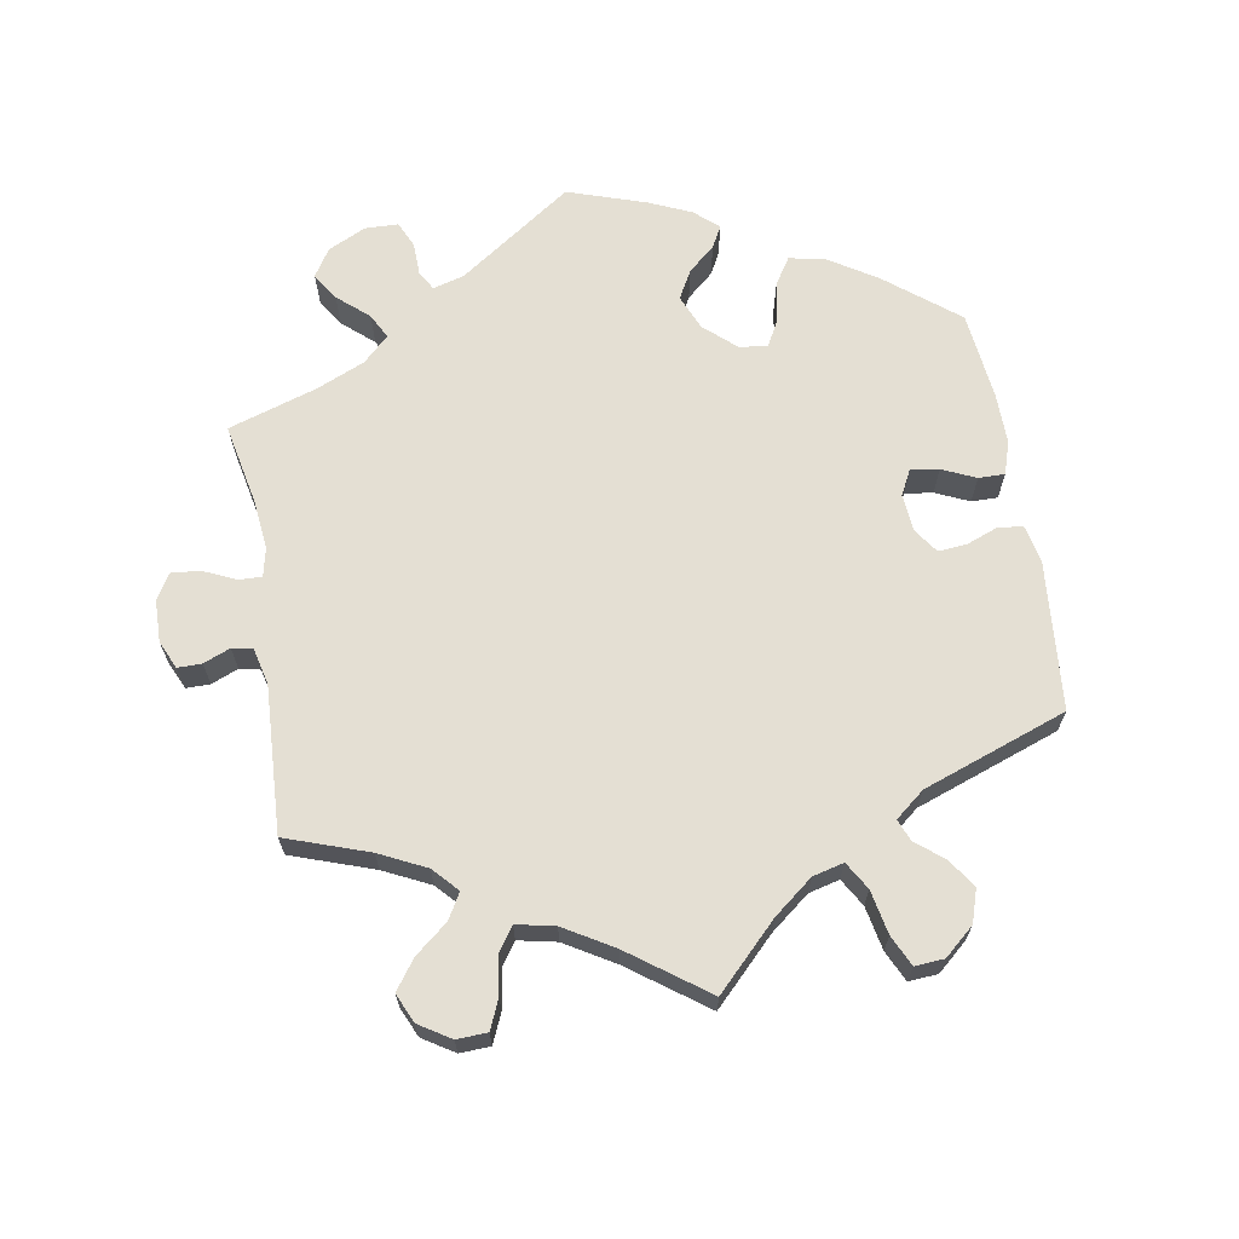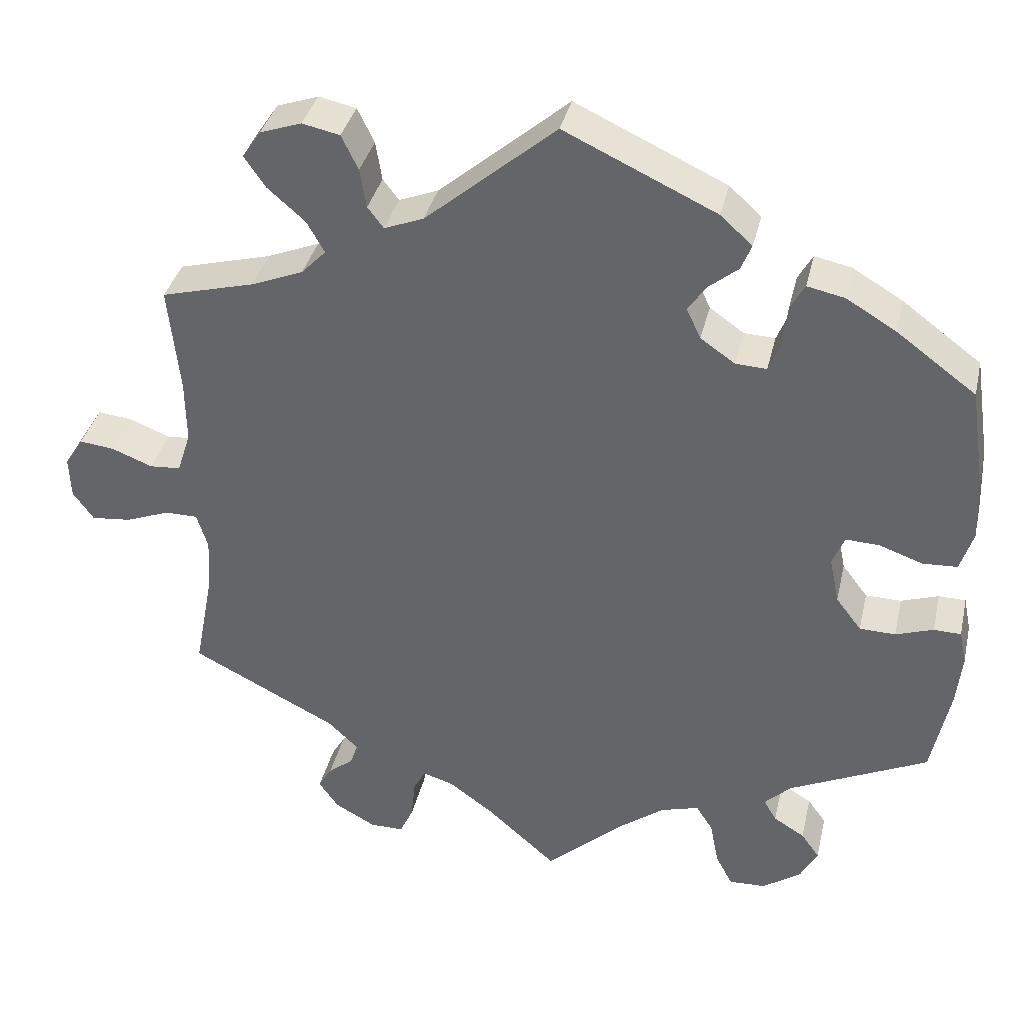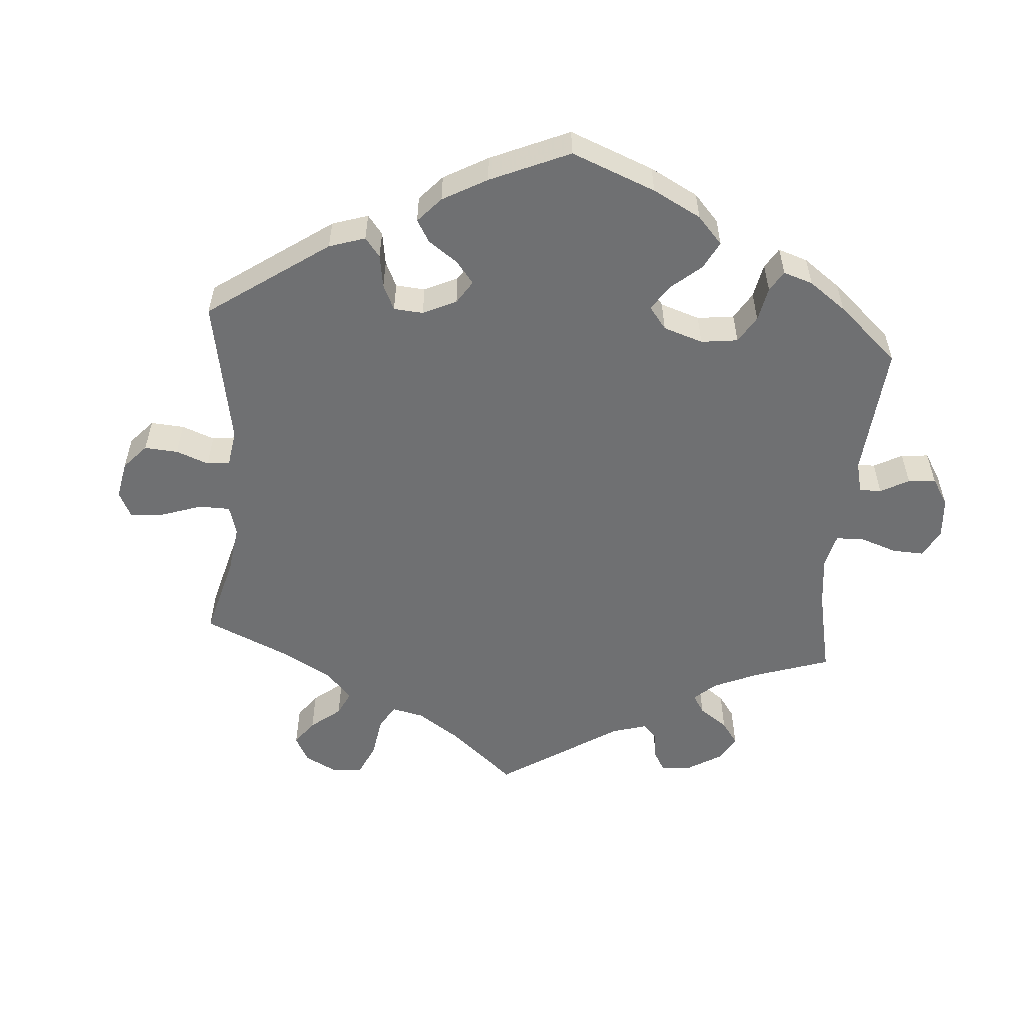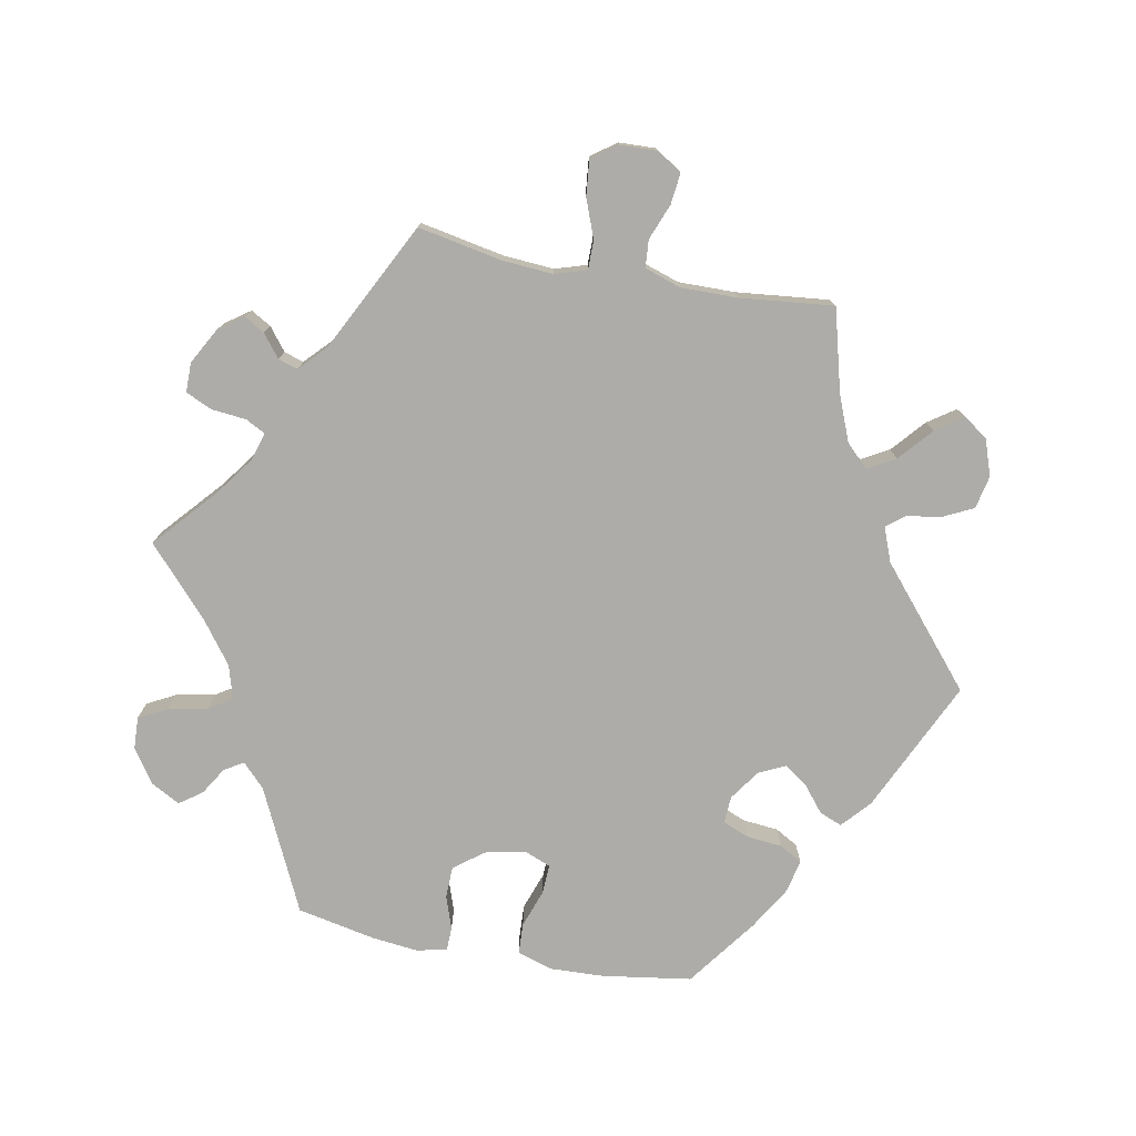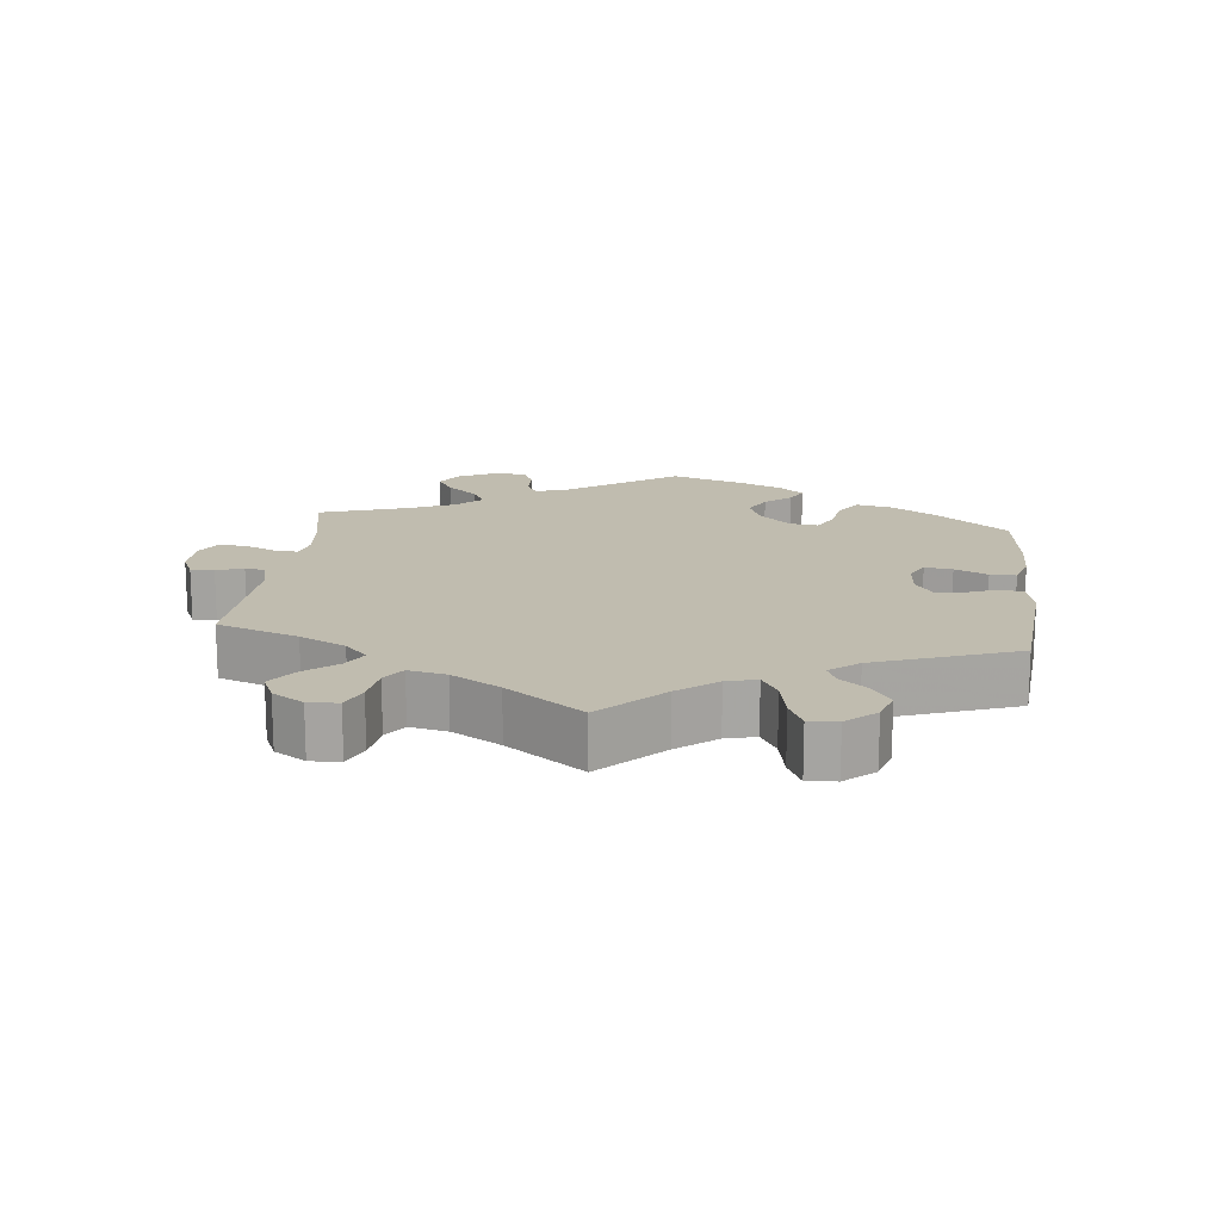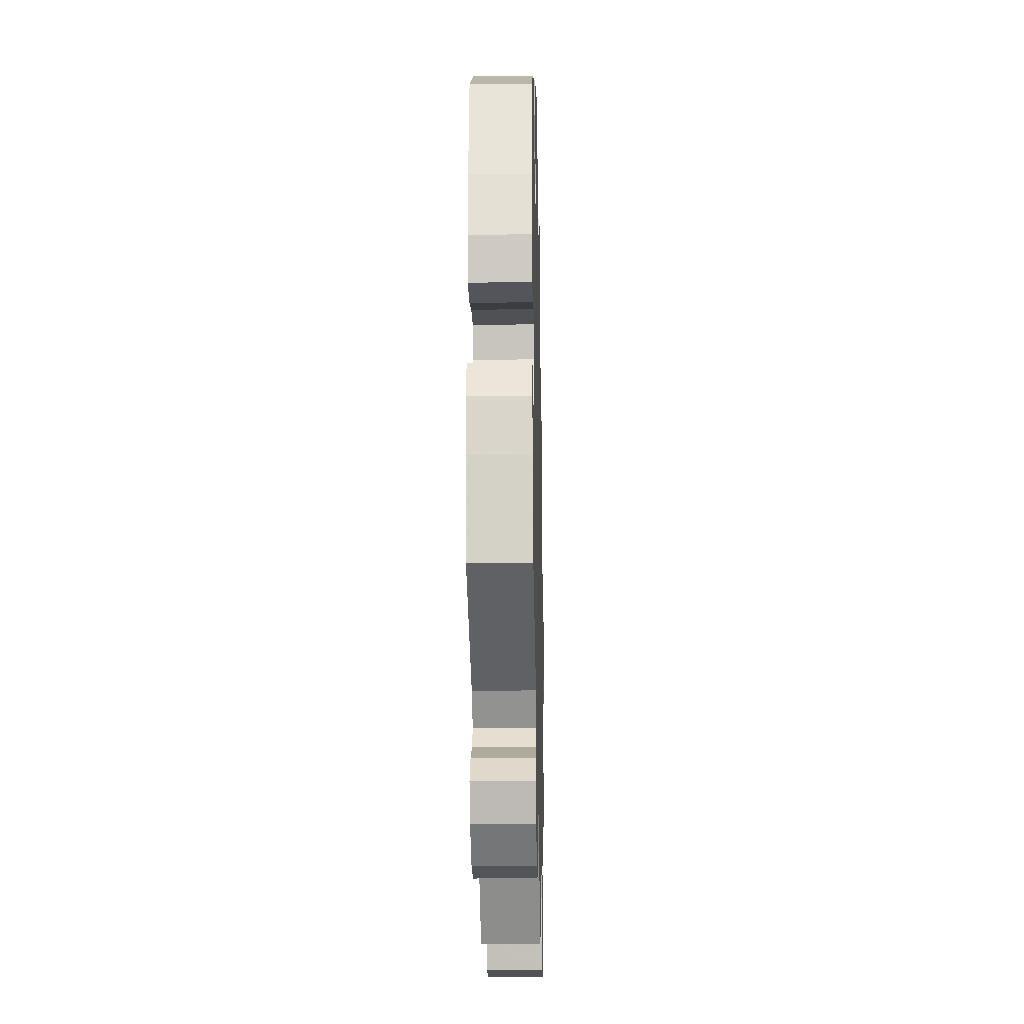
<metadata>
{"format":"obj","ext":"obj","renderer":"f3d","projection":"perspective","resolution":1024,"background":"white","views":[{"elev":66.6,"azim":-69.7,"up":"+Y"},{"elev":36.4,"azim":12.9,"up":"+Z"},{"elev":-54.8,"azim":55.4,"up":"+Y"},{"elev":-76.7,"azim":-100.7,"up":"+Y"},{"elev":16.3,"azim":-53.8,"up":"+Y"},{"elev":-22.3,"azim":91.3,"up":"+Z"}]}
</metadata>
<code>
v -0.087 0.07 -0.501
v -0.143 0.07 -0.46
v -0.182 0.07 -0.448
v -0.197 0.07 -0.476
v -0.202 0.07 -0.526
v -0.219 0.07 -0.563
v -0.261 0.07 -0.563
v -0.312 0.07 -0.535
v -0.337 0.07 -0.5
v -0.32 0.07 -0.471
v -0.288 0.07 -0.446
v -0.279 0.07 -0.418
v -0.317 0.07 -0.382
v -0.5 0.07 -0.289
v -0.477 0.07 -0.169
v -0.472 0.07 -0.097
v -0.486 0.07 -0.052
v -0.527 0.07 -0.052
v -0.582 0.07 -0.073
v -0.632 0.07 -0.078
v -0.658 0.07 -0.042
v -0.66 0.07 0.01
v -0.637 0.07 0.046
v -0.593 0.07 0.041
v -0.542 0.07 0.021
v -0.503 0.07 0.024
v -0.486 0.07 0.076
v -0.487 0.07 0.156
v -0.501 0.07 0.289
v -0.384 0.07 0.32
v -0.319 0.07 0.346
v -0.288 0.07 0.378
v -0.31 0.07 0.417
v -0.357 0.07 0.458
v -0.384 0.07 0.497
v -0.361 0.07 0.531
v -0.309 0.07 0.549
v -0.262 0.07 0.539
v -0.241 0.07 0.496
v -0.233 0.07 0.447
v -0.213 0.07 0.421
v -0.164 0.07 0.44
v -0.001 0.07 0.578
v 0.188 0.07 0.49
v 0.228 0.07 0.454
v 0.215 0.07 0.422
v 0.178 0.07 0.392
v 0.155 0.07 0.359
v 0.173 0.07 0.321
v 0.216 0.07 0.291
v 0.255 0.07 0.289
v 0.27 0.07 0.326
v 0.275 0.07 0.377
v 0.293 0.07 0.409
v 0.34 0.07 0.399
v 0.402 0.07 0.362
v 0.501 0.07 0.289
v 0.52 0.07 0.162
v 0.523 0.07 0.085
v 0.507 0.07 0.035
v 0.463 0.07 0.033
v 0.409 0.07 0.052
v 0.367 0.07 0.054
v 0.352 0.07 0.017
v 0.364 0.07 -0.041
v 0.396 0.07 -0.083
v 0.441 0.07 -0.084
v 0.488 0.07 -0.068
v 0.522 0.07 -0.069
v 0.531 0.07 -0.112
v 0.524 0.07 -0.177
v 0.501 0.07 -0.289
v 0.327 0.07 -0.371
v 0.294 0.07 -0.403
v 0.31 0.07 -0.43
v 0.349 0.07 -0.454
v 0.372 0.07 -0.486
v 0.35 0.07 -0.527
v 0.302 0.07 -0.56
v 0.256 0.07 -0.562
v 0.235 0.07 -0.522
v 0.224 0.07 -0.466
v 0.203 0.07 -0.433
v 0.155 0.07 -0.447
v 0.096 0.07 -0.491
v 0 0.07 -0.578
v -0.087 0 -0.501
v -0.143 0 -0.46
v -0.182 0 -0.448
v -0.197 0 -0.476
v -0.202 0 -0.526
v -0.219 0 -0.563
v -0.261 0 -0.563
v -0.312 0 -0.535
v -0.337 0 -0.5
v -0.32 0 -0.471
v -0.288 0 -0.446
v -0.279 0 -0.418
v -0.317 0 -0.382
v -0.5 0 -0.289
v -0.477 0 -0.169
v -0.472 0 -0.097
v -0.486 0 -0.052
v -0.527 0 -0.052
v -0.582 0 -0.073
v -0.632 0 -0.078
v -0.658 0 -0.042
v -0.66 0 0.01
v -0.637 0 0.046
v -0.593 0 0.041
v -0.542 0 0.021
v -0.503 0 0.024
v -0.486 0 0.076
v -0.487 0 0.156
v -0.501 0 0.289
v -0.384 0 0.32
v -0.319 0 0.346
v -0.288 0 0.378
v -0.31 0 0.417
v -0.357 0 0.458
v -0.384 0 0.497
v -0.361 0 0.531
v -0.309 0 0.549
v -0.262 0 0.539
v -0.241 0 0.496
v -0.233 0 0.447
v -0.213 0 0.421
v -0.164 0 0.44
v -0.001 0 0.578
v 0.188 0 0.49
v 0.228 0 0.454
v 0.215 0 0.422
v 0.178 0 0.392
v 0.155 0 0.359
v 0.173 0 0.321
v 0.216 0 0.291
v 0.255 0 0.289
v 0.27 0 0.326
v 0.275 0 0.377
v 0.293 0 0.409
v 0.34 0 0.399
v 0.402 0 0.362
v 0.501 0 0.289
v 0.52 0 0.162
v 0.523 0 0.085
v 0.507 0 0.035
v 0.463 0 0.033
v 0.409 0 0.052
v 0.367 0 0.054
v 0.352 0 0.017
v 0.364 0 -0.041
v 0.396 0 -0.083
v 0.441 0 -0.084
v 0.488 0 -0.068
v 0.522 0 -0.069
v 0.531 0 -0.112
v 0.524 0 -0.177
v 0.501 0 -0.289
v 0.327 0 -0.371
v 0.294 0 -0.403
v 0.31 0 -0.43
v 0.349 0 -0.454
v 0.372 0 -0.486
v 0.35 0 -0.527
v 0.302 0 -0.56
v 0.256 0 -0.562
v 0.235 0 -0.522
v 0.224 0 -0.466
v 0.203 0 -0.433
v 0.155 0 -0.447
v 0.096 0 -0.491
v 0 0 -0.578
f 85 86 1
f 84 85 1 2
f 83 84 2 3
f 79 80 81 82
f 79 82 83
f 78 79 83
f 75 76 77 78
f 74 75 78 83
f 73 74 83 3
f 71 72 73 3
f 67 68 69 70
f 66 67 70 71
f 59 60 61 62
f 59 62 63
f 58 59 63
f 57 58 63
f 56 57 63
f 55 56 63 64
f 52 53 54 55
f 51 52 55 64
f 44 45 46 47
f 42 43 44 47
f 41 42 47 48
f 37 38 39 40
f 35 36 37 40
f 33 34 35 40
f 32 33 40 41
f 31 32 41 48
f 28 29 30
f 27 28 30 31
f 26 27 31 48
f 22 23 24 25
f 22 25 26
f 21 22 26
f 18 19 20 21
f 17 18 21 26
f 16 17 26 48
f 13 14 15
f 12 13 15 16
f 8 9 10 11
f 8 11 12
f 7 8 12
f 4 5 6 7
f 3 4 7 12
f 66 71 3 12
f 50 51 64 65
f 49 50 65
f 12 16 48 49
f 12 49 65
f 12 65 66
f 87 172 171
f 88 87 171 170
f 89 88 170 169
f 168 167 166 165
f 169 168 165
f 169 165 164
f 164 163 162 161
f 169 164 161 160
f 89 169 160 159
f 89 159 158 157
f 156 155 154 153
f 157 156 153 152
f 148 147 146 145
f 149 148 145
f 149 145 144
f 149 144 143
f 149 143 142
f 150 149 142 141
f 141 140 139 138
f 150 141 138 137
f 133 132 131 130
f 133 130 129 128
f 134 133 128 127
f 126 125 124 123
f 126 123 122 121
f 126 121 120 119
f 127 126 119 118
f 134 127 118 117
f 116 115 114
f 117 116 114 113
f 134 117 113 112
f 111 110 109 108
f 112 111 108
f 112 108 107
f 107 106 105 104
f 112 107 104 103
f 134 112 103 102
f 101 100 99
f 102 101 99 98
f 97 96 95 94
f 98 97 94
f 98 94 93
f 93 92 91 90
f 98 93 90 89
f 98 89 157 152
f 151 150 137 136
f 151 136 135
f 135 134 102 98
f 151 135 98
f 152 151 98
f 1 87 88 2
f 2 88 89 3
f 3 89 90 4
f 4 90 91 5
f 5 91 92 6
f 6 92 93 7
f 7 93 94 8
f 8 94 95 9
f 9 95 96 10
f 10 96 97 11
f 11 97 98 12
f 12 98 99 13
f 13 99 100 14
f 14 100 101 15
f 15 101 102 16
f 16 102 103 17
f 17 103 104 18
f 18 104 105 19
f 19 105 106 20
f 20 106 107 21
f 21 107 108 22
f 22 108 109 23
f 23 109 110 24
f 24 110 111 25
f 25 111 112 26
f 26 112 113 27
f 27 113 114 28
f 28 114 115 29
f 29 115 116 30
f 30 116 117 31
f 31 117 118 32
f 32 118 119 33
f 33 119 120 34
f 34 120 121 35
f 35 121 122 36
f 36 122 123 37
f 37 123 124 38
f 38 124 125 39
f 39 125 126 40
f 40 126 127 41
f 41 127 128 42
f 42 128 129 43
f 43 129 130 44
f 44 130 131 45
f 45 131 132 46
f 46 132 133 47
f 47 133 134 48
f 48 134 135 49
f 49 135 136 50
f 50 136 137 51
f 51 137 138 52
f 52 138 139 53
f 53 139 140 54
f 54 140 141 55
f 55 141 142 56
f 56 142 143 57
f 57 143 144 58
f 58 144 145 59
f 59 145 146 60
f 60 146 147 61
f 61 147 148 62
f 62 148 149 63
f 63 149 150 64
f 64 150 151 65
f 65 151 152 66
f 66 152 153 67
f 67 153 154 68
f 68 154 155 69
f 69 155 156 70
f 70 156 157 71
f 71 157 158 72
f 72 158 159 73
f 73 159 160 74
f 74 160 161 75
f 75 161 162 76
f 76 162 163 77
f 77 163 164 78
f 78 164 165 79
f 79 165 166 80
f 80 166 167 81
f 81 167 168 82
f 82 168 169 83
f 83 169 170 84
f 84 170 171 85
f 85 171 172 86
f 86 172 87 1

</code>
